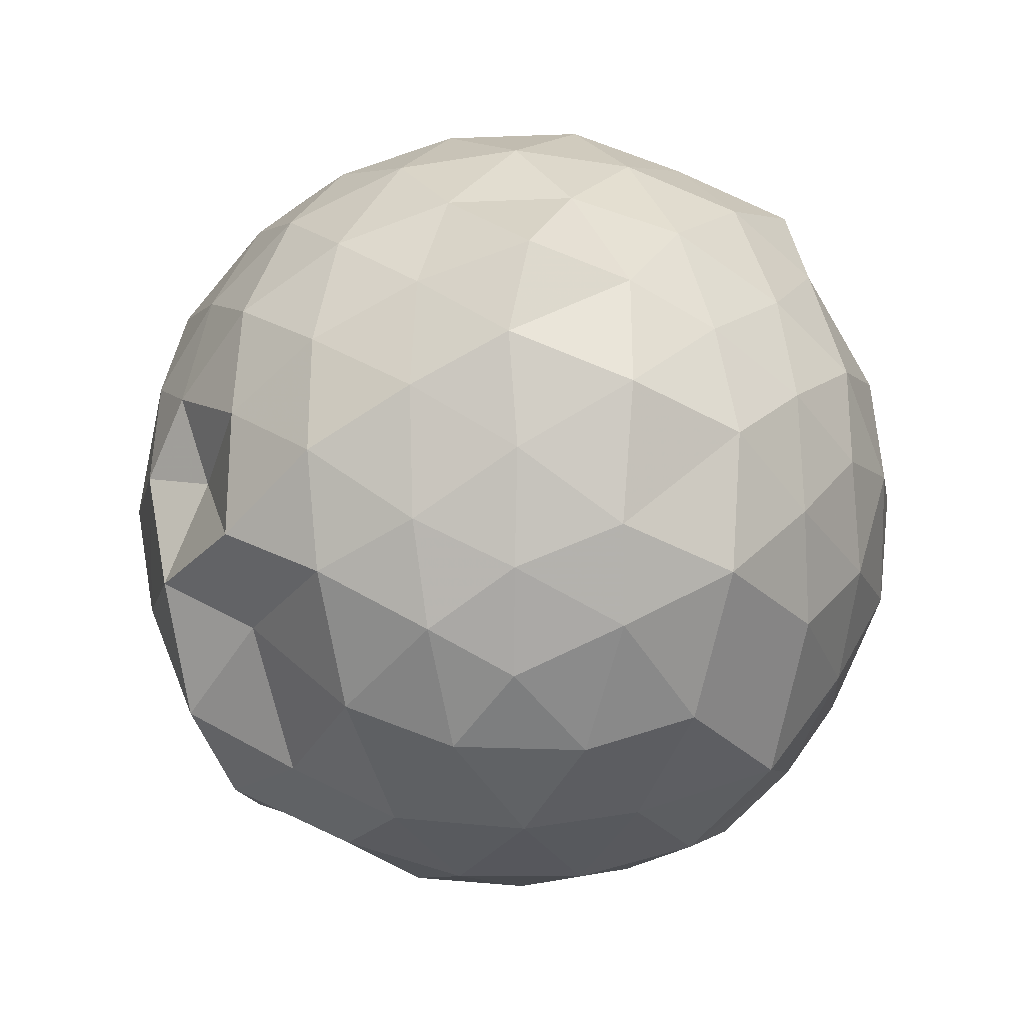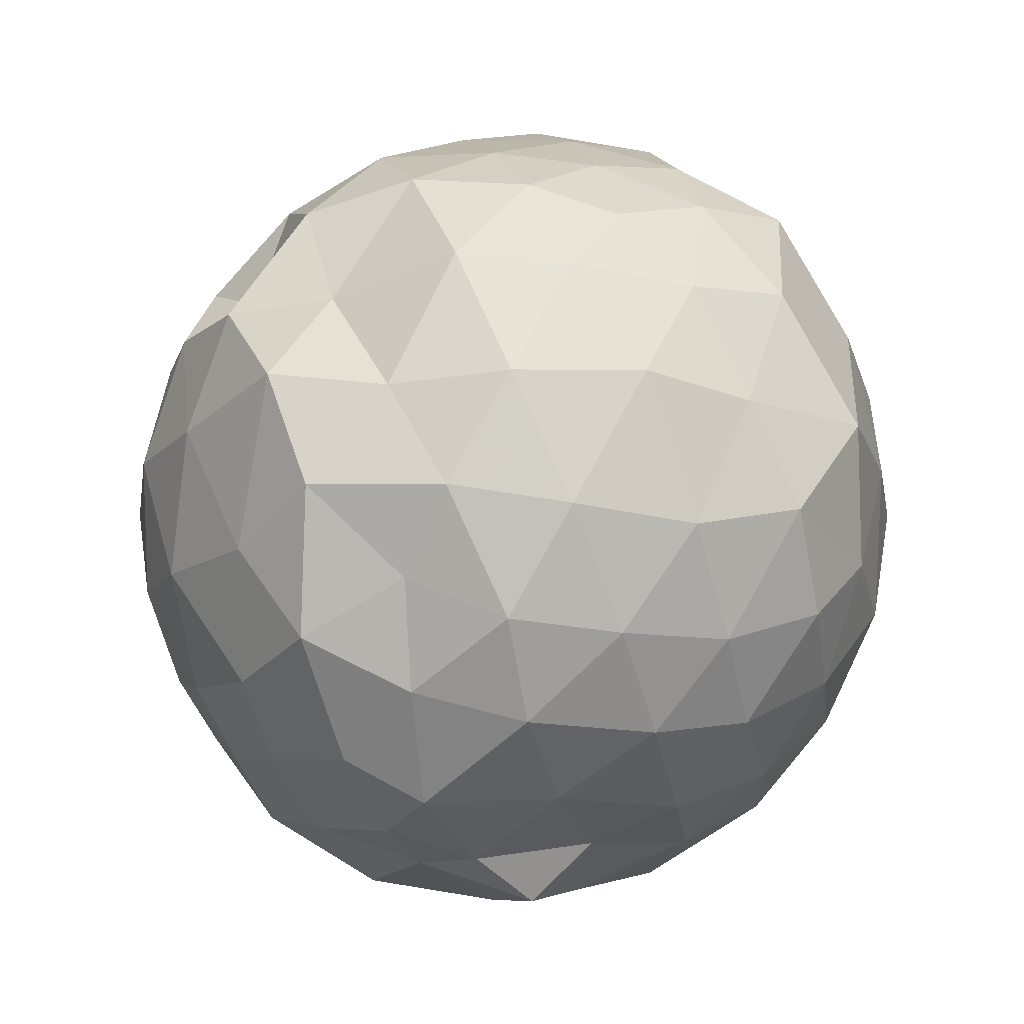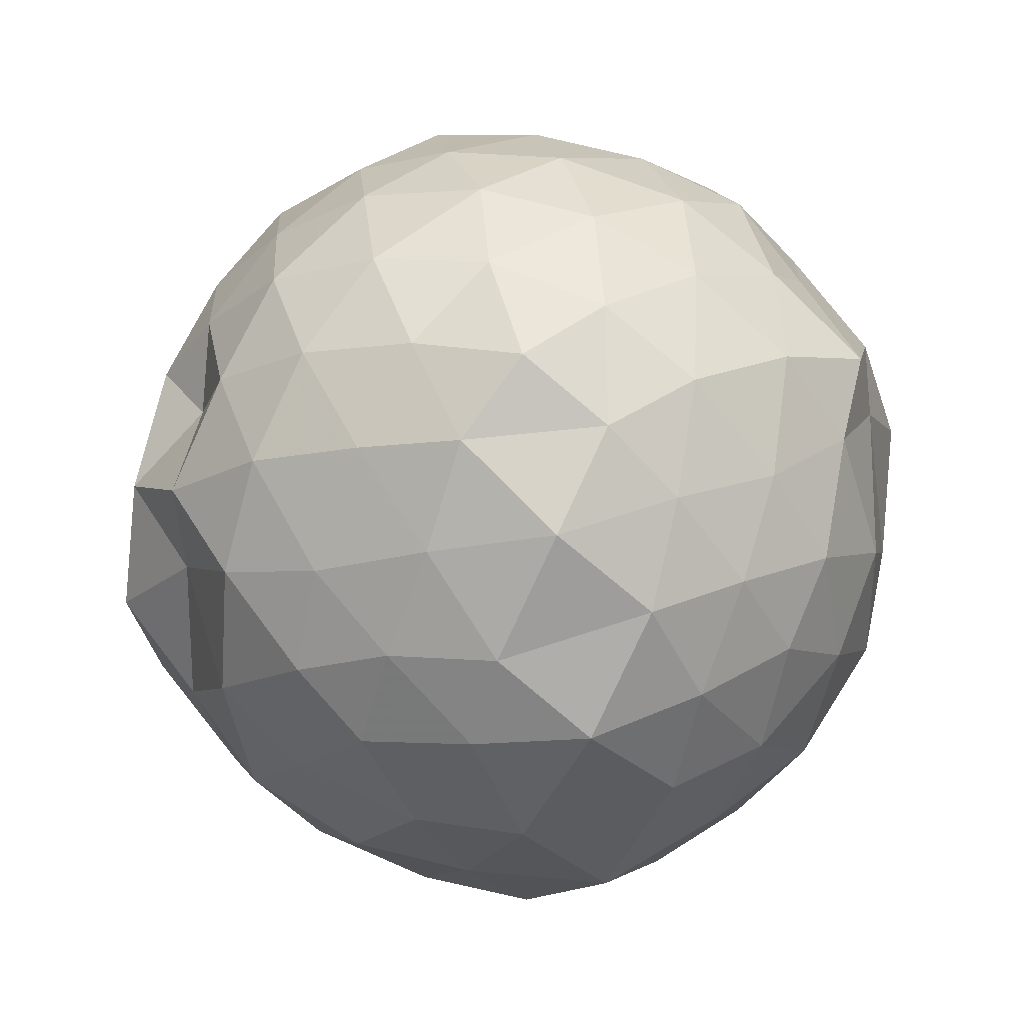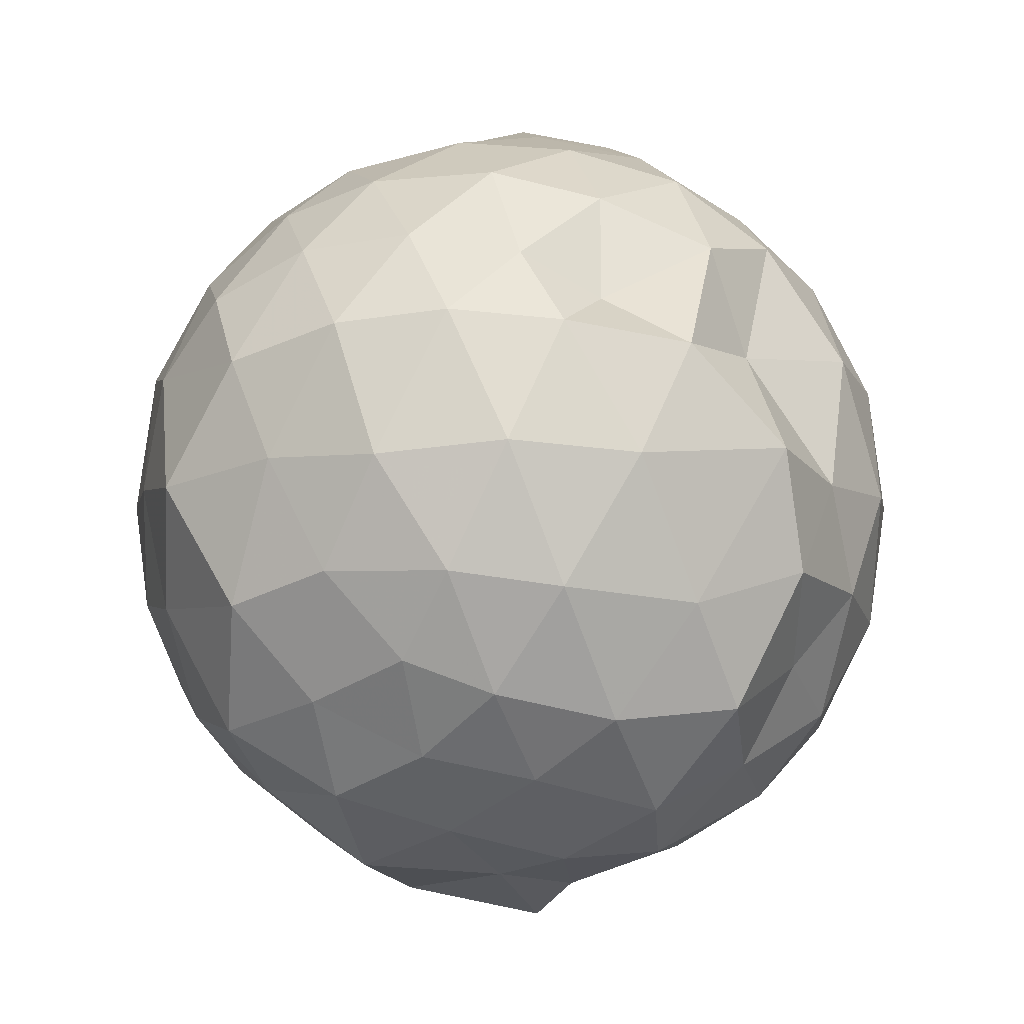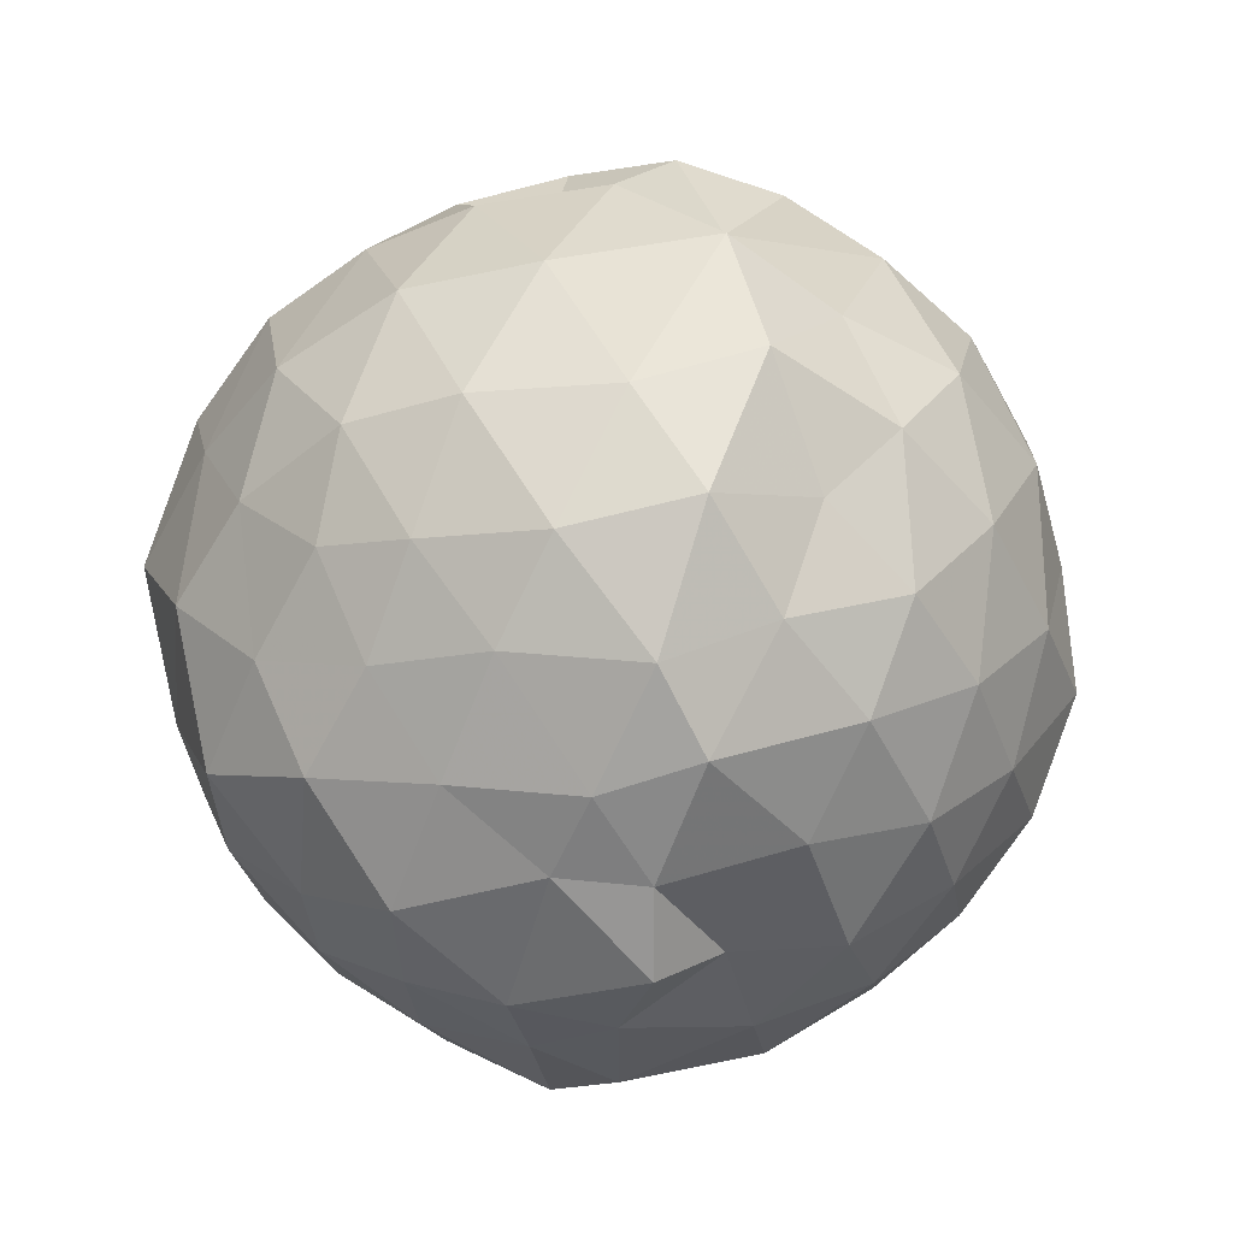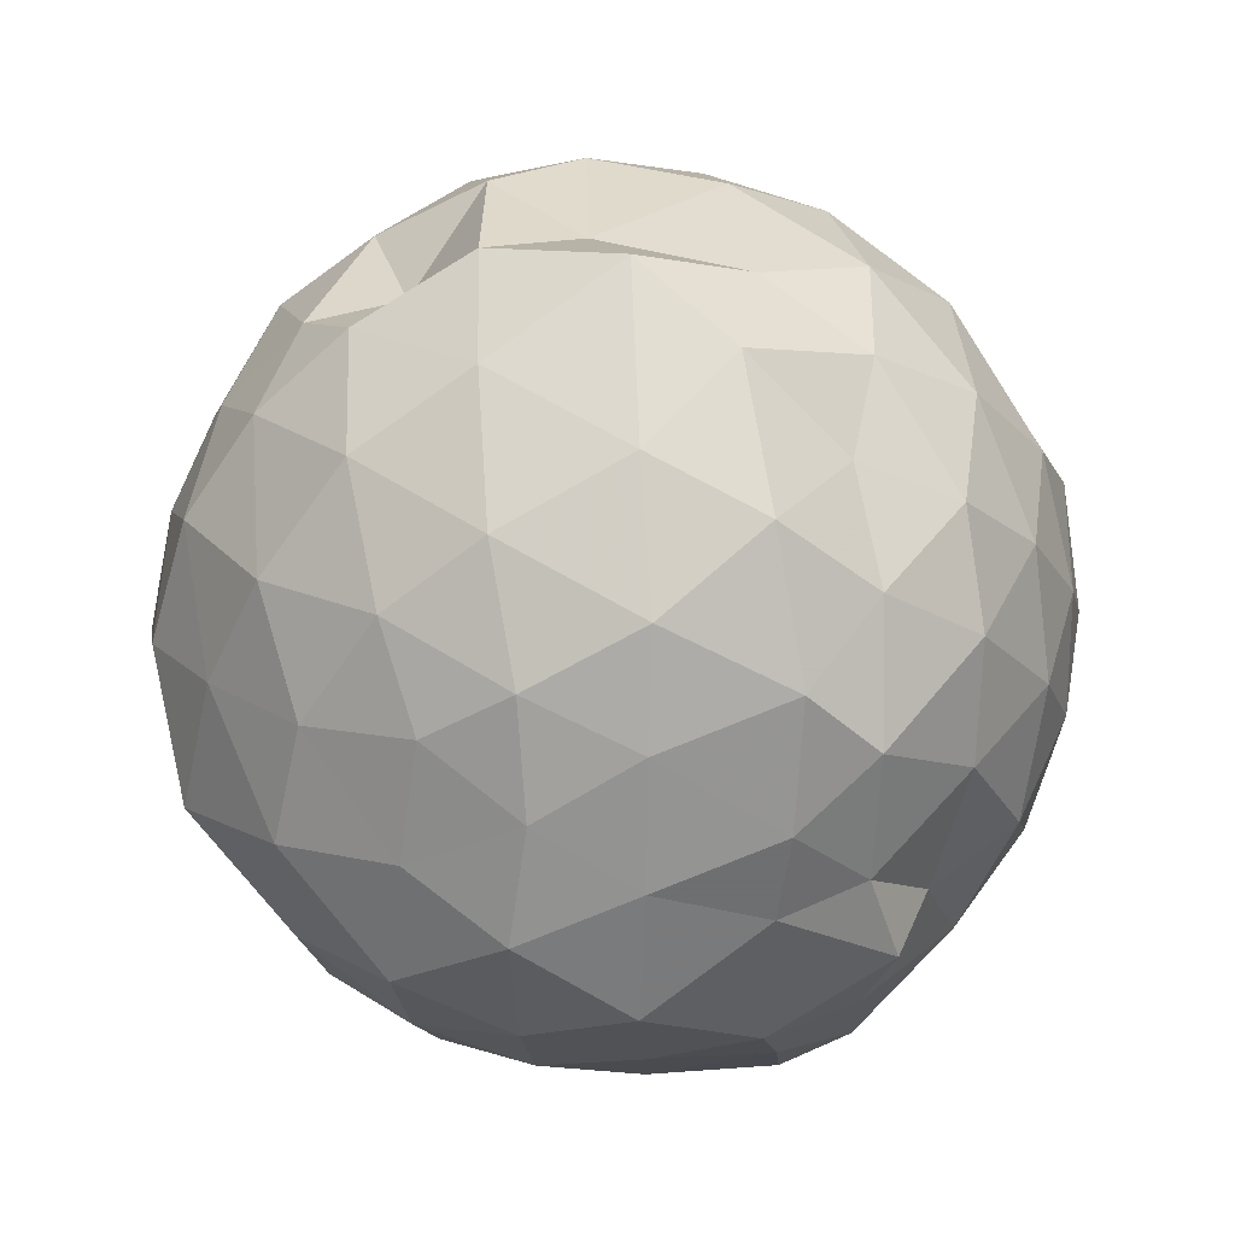
<metadata>
{"format":"obj","ext":"obj","renderer":"f3d","projection":"perspective","resolution":1024,"background":"white","views":[{"elev":51.4,"azim":-127.3,"up":"+Z"},{"elev":-20.0,"azim":-144.0,"up":"+Z"},{"elev":67.6,"azim":-102.4,"up":"+Z"},{"elev":-8.5,"azim":144.2,"up":"+Z"},{"elev":-47.0,"azim":170.3,"up":"+Z"},{"elev":50.0,"azim":151.8,"up":"+Y"}]}
</metadata>
<code>
v -0.9743 -0.1008 1.15
v -0.997 -0.07407 -0.9571
v -0.02069 -0.08751 0.5484
v -0.1335 0.1378 0.6451
v -0.2816 0.3816 0.6572
v -0.4597 0.5929 0.5974
v -0.6545 0.6541 0.4989
v -0.9109 0.7578 0.6391
v -1.17 0.6685 0.6933
v -1.435 0.5451 0.6504
v -1.613 0.4306 0.5652
v -1.705 0.1825 0.6585
v -1.767 -0.08926 0.7109
v -1.701 -0.3738 0.6535
v -1.608 -0.6199 0.571
v -1.428 -0.7511 0.651
v -1.149 -0.8671 0.685
v -0.9401 -0.9693 0.6661
v -0.6598 -0.8989 0.578
v -0.4392 -0.7885 0.64
v -0.2696 -0.5733 0.6635
v -0.1329 -0.3234 0.6495
v 0.03772 0.09986 0.3546
v -0.09023 0.3566 0.4197
v -0.2755 0.5568 0.4419
v -0.4867 0.7297 0.4124
v -0.7581 0.8637 0.3672
v -1.009 0.7692 0.3771
v -1.359 0.7363 0.4165
v -1.584 0.5883 0.382
v -1.771 0.3397 0.364
v -1.874 0.09544 0.404
v -1.847 -0.2822 0.4321
v -1.771 -0.5275 0.3648
v -1.589 -0.7724 0.3766
v -1.358 -0.9256 0.4179
v -1.004 -1.003 0.4551
v -0.7775 -1.063 0.3685
v -0.5011 -0.9412 0.3827
v -0.2696 -0.7592 0.444
v -0.08947 -0.5228 0.4234
v 0.01898 -0.2796 0.3738
v 0.007201 0.2246 0.1059
v -0.1201 0.4865 0.09227
v -0.3411 0.7074 0.1176
v -0.6204 0.847 0.09567
v -0.9706 0.9525 0.1267
v -1.232 0.8258 0.07793
v -1.504 0.7124 0.08648
v -1.729 0.4878 0.1064
v -1.85 0.2315 0.08654
v -1.961 -0.09887 0.1022
v -1.855 -0.4137 0.1025
v -1.729 -0.6755 0.08747
v -1.504 -0.9003 0.1077
v -1.246 -1.019 0.08658
v -0.9263 -1.126 0.1229
v -0.6074 -1.026 0.09294
v -0.3455 -0.9005 0.08846
v -0.1201 -0.6748 0.1088
v 0.000282 -0.4091 0.1096
v 0.1098 -0.08598 0.06591
v -0.07851 0.3399 -0.1674
v -0.2584 0.585 -0.1781
v -0.4813 0.7336 -0.2138
v -0.793 0.8353 -0.2405
v -1.059 0.9061 -0.1567
v -1.354 0.7603 -0.1754
v -1.583 0.5799 -0.218
v -1.761 0.3321 -0.234
v -1.897 0.08825 -0.155
v -1.861 -0.2701 -0.1906
v -1.76 -0.5195 -0.2335
v -1.586 -0.7666 -0.2182
v -1.363 -0.9415 -0.1799
v -1.091 -1.069 -0.1574
v -0.7798 -1.016 -0.2421
v -0.4802 -0.9213 -0.2145
v -0.2586 -0.772 -0.1793
v -0.07885 -0.5265 -0.1684
v -0.003208 -0.2817 -0.2065
v 0.02423 0.09437 -0.2341
v -0.2386 0.4312 -0.3746
v -0.4147 0.5529 -0.453
v -0.6756 0.6742 -0.5093
v -0.9534 0.786 -0.4773
v -1.199 0.7104 -0.3588
v -1.402 0.5852 -0.4625
v -1.58 0.379 -0.4774
v -1.716 0.1343 -0.4567
v -1.828 -0.09895 -0.3552
v -1.716 -0.3218 -0.4568
v -1.578 -0.5677 -0.4767
v -1.407 -0.7715 -0.4628
v -1.196 -0.8985 -0.3613
v -0.9442 -0.9607 -0.4809
v -0.6755 -0.8601 -0.5113
v -0.4144 -0.7399 -0.4533
v -0.2383 -0.6183 -0.3746
v -0.1431 -0.368 -0.4646
v -0.08179 -0.09813 -0.5153
v -0.1477 0.1855 -0.4599
v -0.2162 -0.0784 0.7913
v -0.3263 0.1549 0.8472
v -0.5021 0.4152 0.8401
v -0.7029 0.5893 0.767
v -0.9756 0.5499 0.8631
v -1.266 0.4594 0.8262
v -1.489 0.3346 0.7748
v -1.579 0.09157 0.8396
v -1.55 -0.2791 0.871
v -1.49 -0.5193 0.7814
v -1.262 -0.6477 0.8291
v -0.9781 -0.7508 0.8552
v -0.709 -0.7967 0.7604
v -0.5074 -0.6097 0.8487
v -0.3264 -0.3429 0.8503
v -0.4274 -0.1182 0.9538
v -0.575 0.1741 0.9854
v -0.7649 0.3844 0.9487
v -1.053 0.3068 0.994
v -1.324 0.201 0.9509
v -1.378 -0.09162 1.028
v -1.316 -0.3932 0.9498
v -1.052 -0.4964 0.9942
v -0.7668 -0.5723 0.9527
v -0.5762 -0.3649 0.9841
v -0.6703 -0.08747 1.042
v -0.8482 0.1346 1.057
v -1.128 0.07679 1.09
v -1.153 -0.2622 1.063
v -0.8485 -0.3264 1.054
v -0.3621 0.3316 -0.5888
v -0.5955 0.4653 -0.6425
v -0.8945 0.5489 -0.7097
v -1.132 0.5972 -0.5955
v -1.338 0.4193 -0.6603
v -1.521 0.1562 -0.6567
v -1.632 -0.0786 -0.5982
v -1.52 -0.3442 -0.6558
v -1.338 -0.6073 -0.6587
v -1.13 -0.7809 -0.6048
v -0.8922 -0.7428 -0.7115
v -0.5962 -0.6517 -0.6442
v -0.3626 -0.5185 -0.5884
v -0.3011 -0.2793 -0.6464
v -0.2727 0.09202 -0.6751
v -0.5304 0.2028 -0.7572
v -0.8146 0.2847 -0.8222
v -1.02 0.399 -0.8036
v -1.26 0.1839 -0.7828
v -1.408 -0.1108 -0.7686
v -1.263 -0.3729 -0.7857
v -1.016 -0.5865 -0.7977
v -0.8079 -0.4659 -0.8275
v -0.5343 -0.3932 -0.7527
v -0.4735 -0.08964 -0.836
v -0.7647 0.0856 -0.8579
v -0.9649 0.1161 -0.8797
v -1.152 -0.1118 -0.8234
v -0.9666 -0.3058 -0.8866
v -0.7334 -0.2724 -0.8894
f 3 23 4
f 4 23 24
f 4 24 5
f 5 24 25
f 5 25 6
f 6 25 26
f 6 26 7
f 7 26 27
f 7 27 8
f 8 27 28
f 8 28 9
f 9 28 29
f 9 29 10
f 10 29 30
f 10 30 11
f 11 30 31
f 11 31 12
f 12 31 32
f 12 32 13
f 13 32 33
f 13 33 14
f 14 33 34
f 14 34 15
f 15 34 35
f 15 35 16
f 16 35 36
f 16 36 17
f 17 36 37
f 17 37 18
f 18 37 38
f 18 38 19
f 19 38 39
f 19 39 20
f 20 39 40
f 20 40 21
f 21 40 41
f 21 41 22
f 22 41 42
f 22 42 3
f 3 42 23
f 23 43 24
f 24 43 44
f 24 44 25
f 25 44 45
f 25 45 26
f 26 45 46
f 26 46 27
f 27 46 47
f 27 47 28
f 28 47 48
f 28 48 29
f 29 48 49
f 29 49 30
f 30 49 50
f 30 50 31
f 31 50 51
f 31 51 32
f 32 51 52
f 32 52 33
f 33 52 53
f 33 53 34
f 34 53 54
f 34 54 35
f 35 54 55
f 35 55 36
f 36 55 56
f 36 56 37
f 37 56 57
f 37 57 38
f 38 57 58
f 38 58 39
f 39 58 59
f 39 59 40
f 40 59 60
f 40 60 41
f 41 60 61
f 41 61 42
f 42 61 62
f 42 62 23
f 23 62 43
f 43 63 44
f 44 63 64
f 44 64 45
f 45 64 65
f 45 65 46
f 46 65 66
f 46 66 47
f 47 66 67
f 47 67 48
f 48 67 68
f 48 68 49
f 49 68 69
f 49 69 50
f 50 69 70
f 50 70 51
f 51 70 71
f 51 71 52
f 52 71 72
f 52 72 53
f 53 72 73
f 53 73 54
f 54 73 74
f 54 74 55
f 55 74 75
f 55 75 56
f 56 75 76
f 56 76 57
f 57 76 77
f 57 77 58
f 58 77 78
f 58 78 59
f 59 78 79
f 59 79 60
f 60 79 80
f 60 80 61
f 61 80 81
f 61 81 62
f 62 81 82
f 62 82 43
f 43 82 63
f 63 83 64
f 64 83 84
f 64 84 65
f 65 84 85
f 65 85 66
f 66 85 86
f 66 86 67
f 67 86 87
f 67 87 68
f 68 87 88
f 68 88 69
f 69 88 89
f 69 89 70
f 70 89 90
f 70 90 71
f 71 90 91
f 71 91 72
f 72 91 92
f 72 92 73
f 73 92 93
f 73 93 74
f 74 93 94
f 74 94 75
f 75 94 95
f 75 95 76
f 76 95 96
f 76 96 77
f 77 96 97
f 77 97 78
f 78 97 98
f 78 98 79
f 79 98 99
f 79 99 80
f 80 99 100
f 80 100 81
f 81 100 101
f 81 101 82
f 82 101 102
f 82 102 63
f 63 102 83
f 103 104 118
f 104 119 118
f 104 105 119
f 105 120 119
f 105 106 120
f 106 107 120
f 107 121 120
f 107 108 121
f 108 122 121
f 108 109 122
f 109 110 122
f 110 123 122
f 110 111 123
f 111 124 123
f 111 112 124
f 112 113 124
f 113 125 124
f 113 114 125
f 114 126 125
f 114 115 126
f 115 116 126
f 116 127 126
f 116 117 127
f 117 118 127
f 117 103 118
f 118 119 128
f 119 129 128
f 119 120 129
f 120 121 129
f 121 130 129
f 121 122 130
f 122 123 130
f 123 131 130
f 123 124 131
f 124 125 131
f 125 132 131
f 125 126 132
f 126 127 132
f 127 128 132
f 127 118 128
f 133 148 134
f 134 148 149
f 134 149 135
f 135 149 150
f 135 150 136
f 136 150 137
f 137 150 151
f 137 151 138
f 138 151 152
f 138 152 139
f 139 152 140
f 140 152 153
f 140 153 141
f 141 153 154
f 141 154 142
f 142 154 143
f 143 154 155
f 143 155 144
f 144 155 156
f 144 156 145
f 145 156 146
f 146 156 157
f 146 157 147
f 147 157 148
f 147 148 133
f 148 158 149
f 149 158 159
f 149 159 150
f 150 159 151
f 151 159 160
f 151 160 152
f 152 160 153
f 153 160 161
f 153 161 154
f 154 161 155
f 155 161 162
f 155 162 156
f 156 162 157
f 157 162 158
f 157 158 148
f 3 4 103
f 103 4 104
f 4 5 104
f 104 5 105
f 5 6 105
f 105 6 106
f 6 7 106
f 7 8 106
f 106 8 107
f 8 9 107
f 107 9 108
f 9 10 108
f 108 10 109
f 10 11 109
f 11 12 109
f 109 12 110
f 12 13 110
f 110 13 111
f 13 14 111
f 111 14 112
f 14 15 112
f 15 16 112
f 112 16 113
f 16 17 113
f 113 17 114
f 17 18 114
f 114 18 115
f 18 19 115
f 19 20 115
f 115 20 116
f 20 21 116
f 116 21 117
f 21 22 117
f 117 22 103
f 22 3 103
f 83 133 84
f 84 133 134
f 84 134 85
f 85 134 135
f 85 135 86
f 86 135 136
f 86 136 87
f 87 136 88
f 88 136 137
f 88 137 89
f 89 137 138
f 89 138 90
f 90 138 139
f 90 139 91
f 91 139 92
f 92 139 140
f 92 140 93
f 93 140 141
f 93 141 94
f 94 141 142
f 94 142 95
f 95 142 96
f 96 142 143
f 96 143 97
f 97 143 144
f 97 144 98
f 98 144 145
f 98 145 99
f 99 145 100
f 100 145 146
f 100 146 101
f 101 146 147
f 101 147 102
f 102 147 133
f 102 133 83
f 128 129 1
f 129 130 1
f 130 131 1
f 131 132 1
f 132 128 1
f 159 158 2
f 160 159 2
f 161 160 2
f 162 161 2
f 158 162 2

</code>
